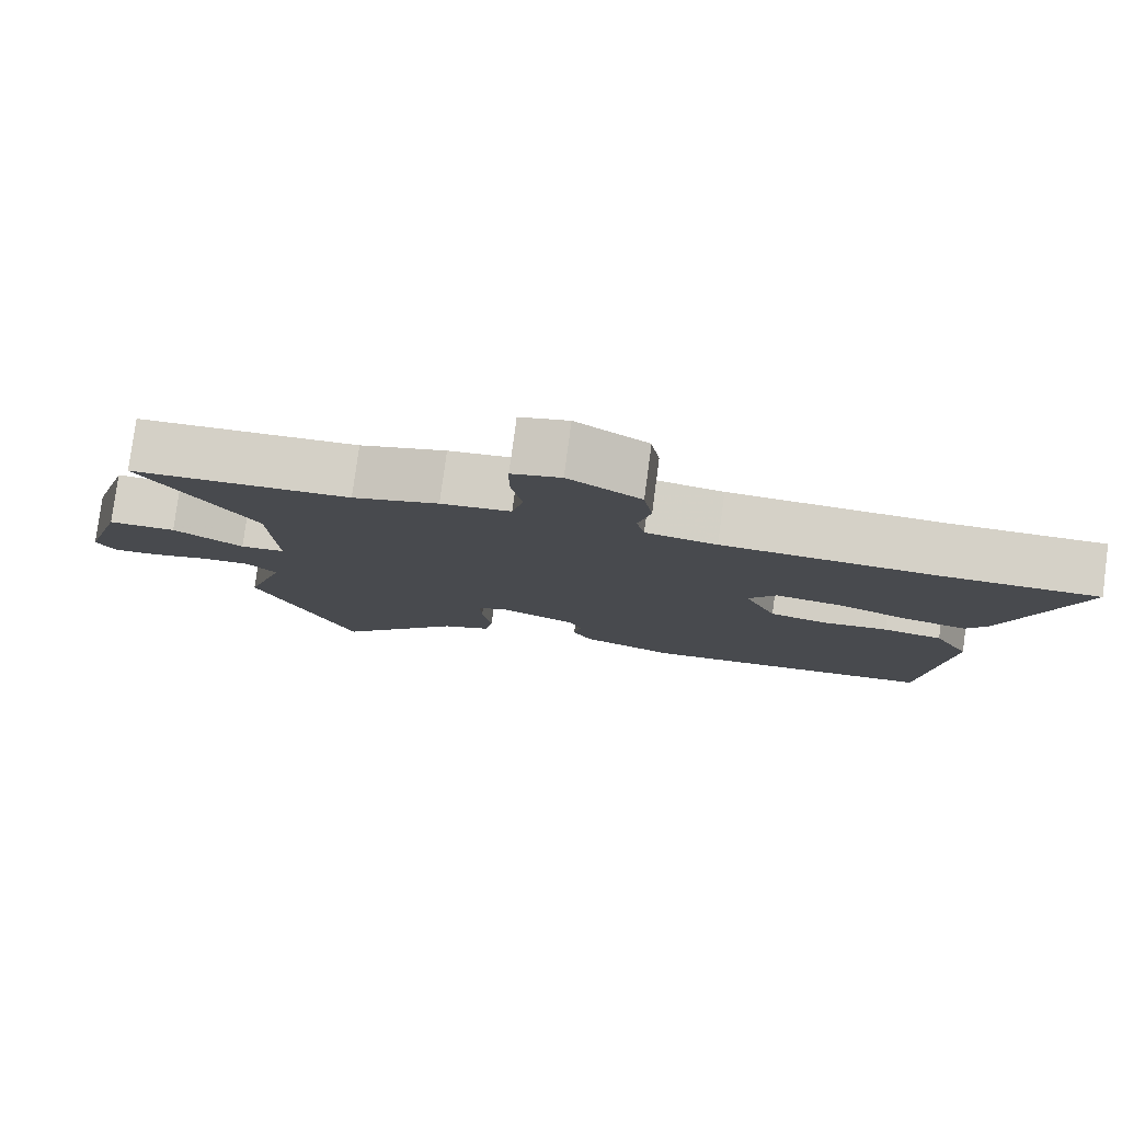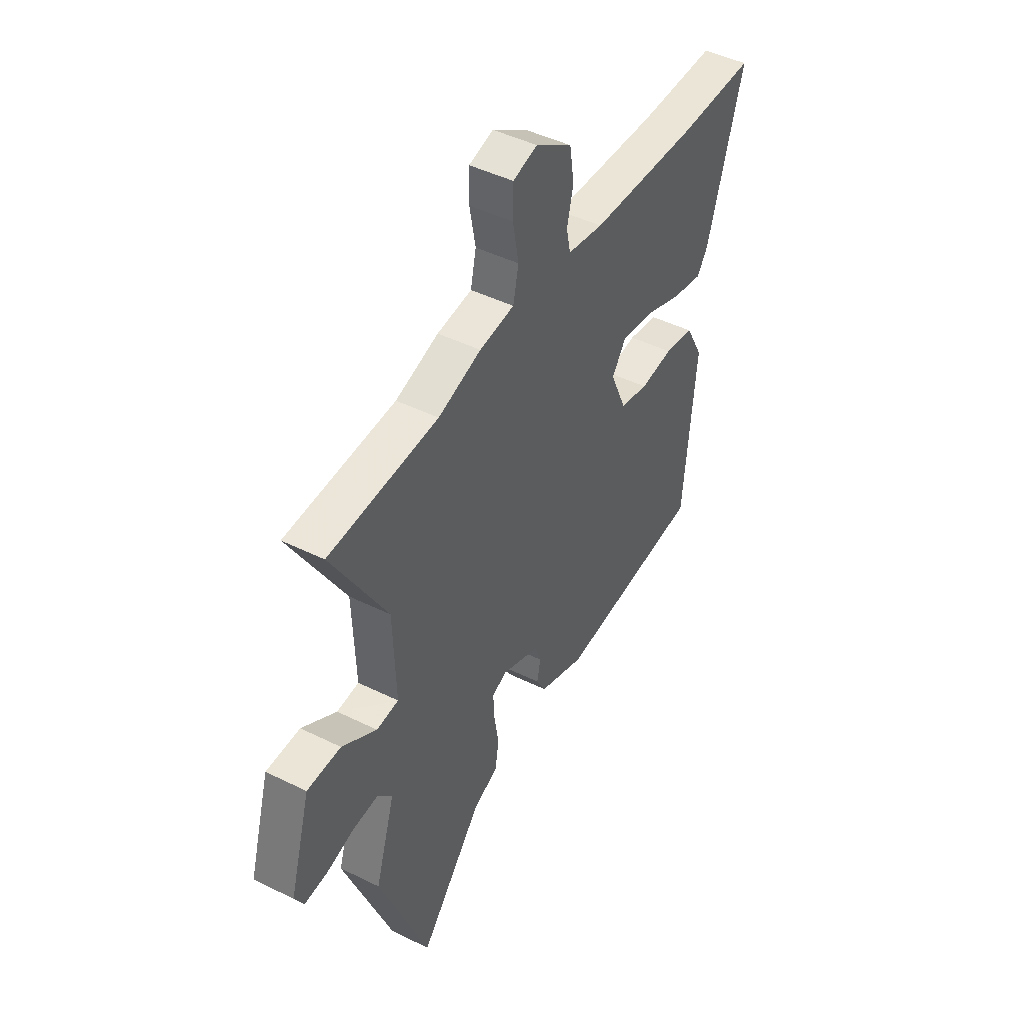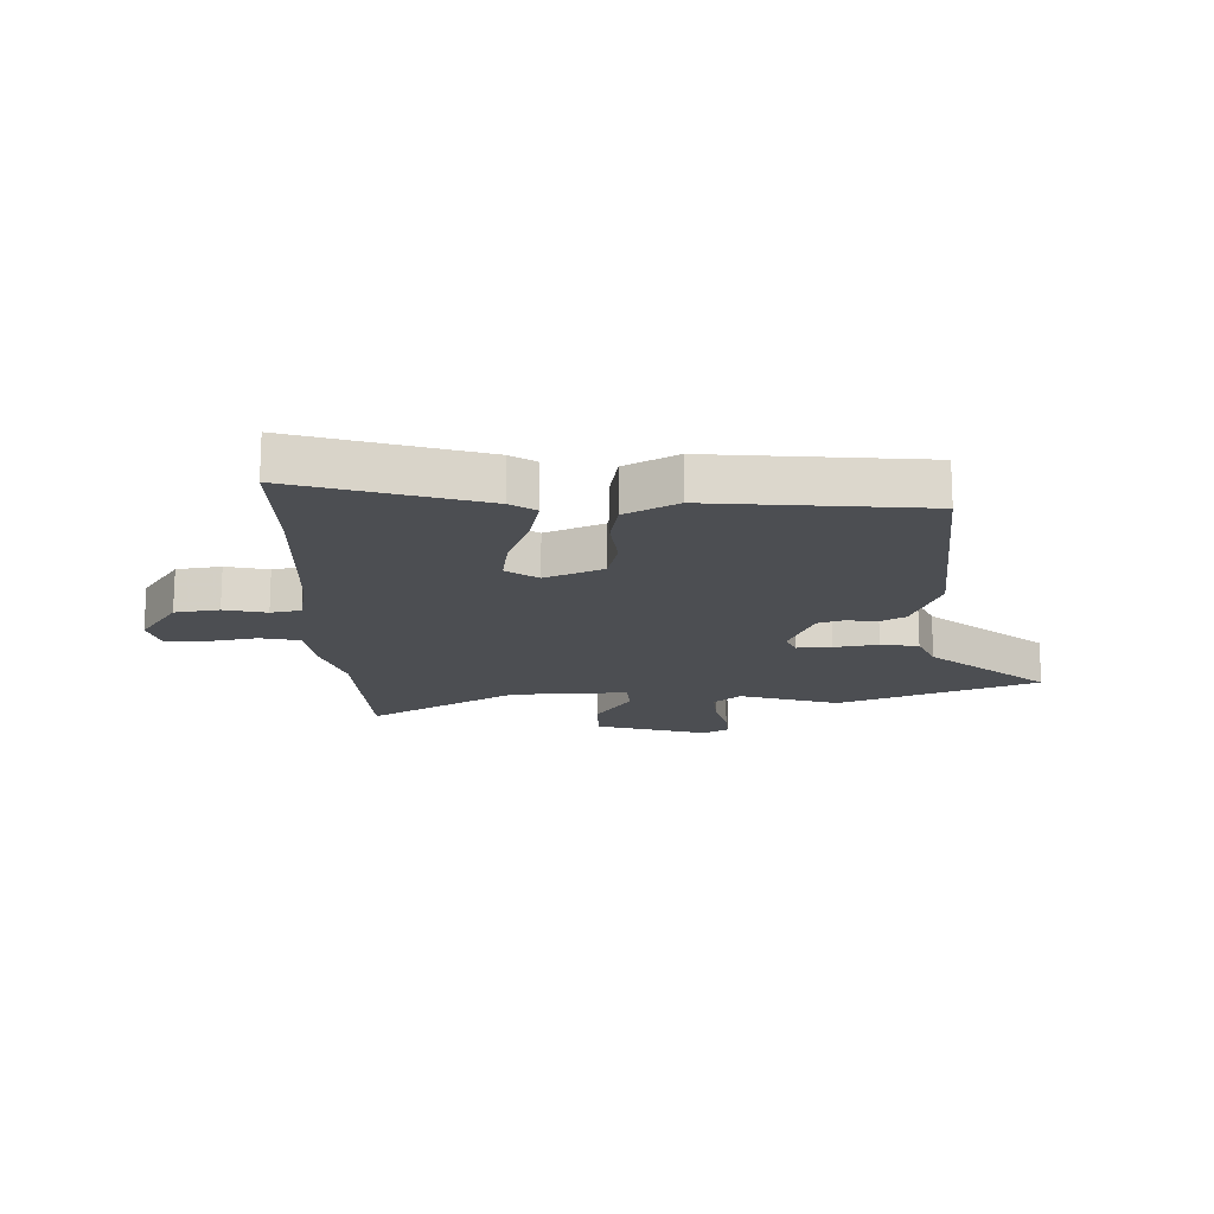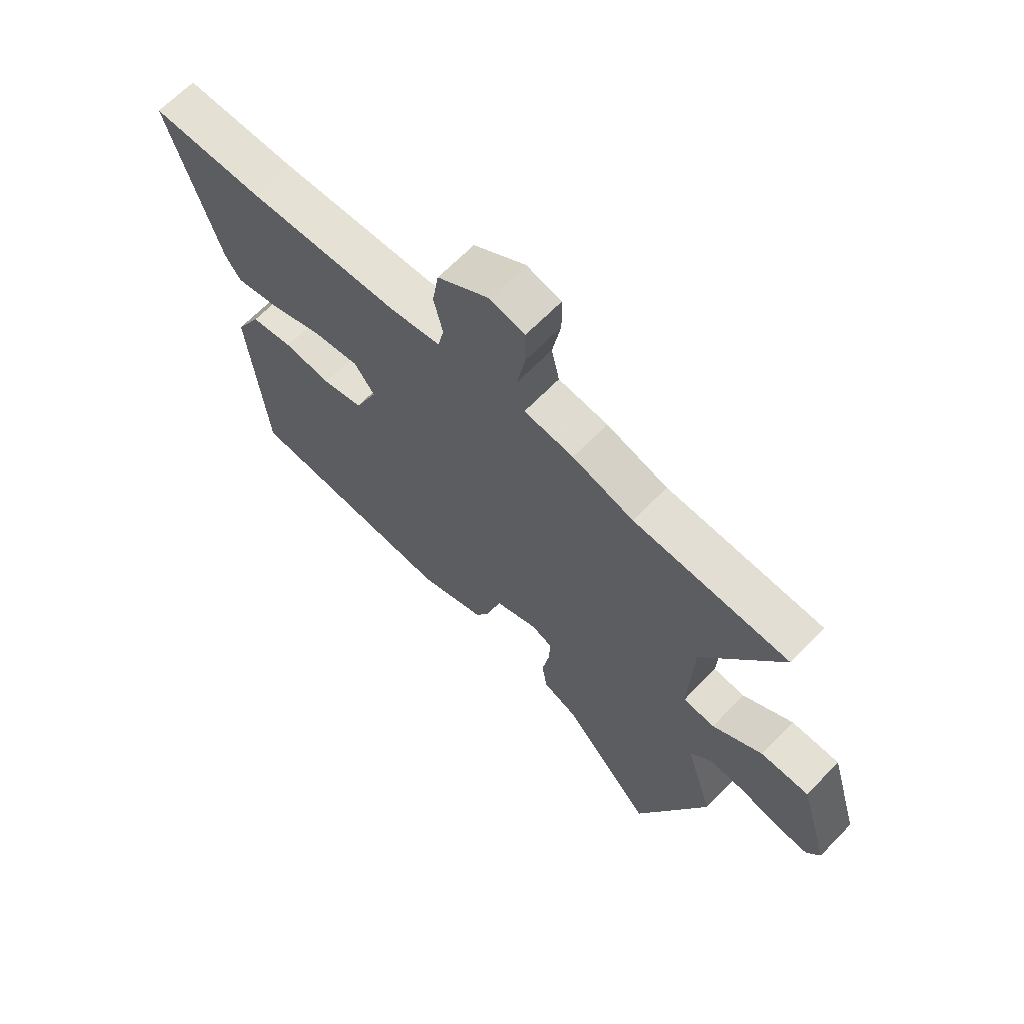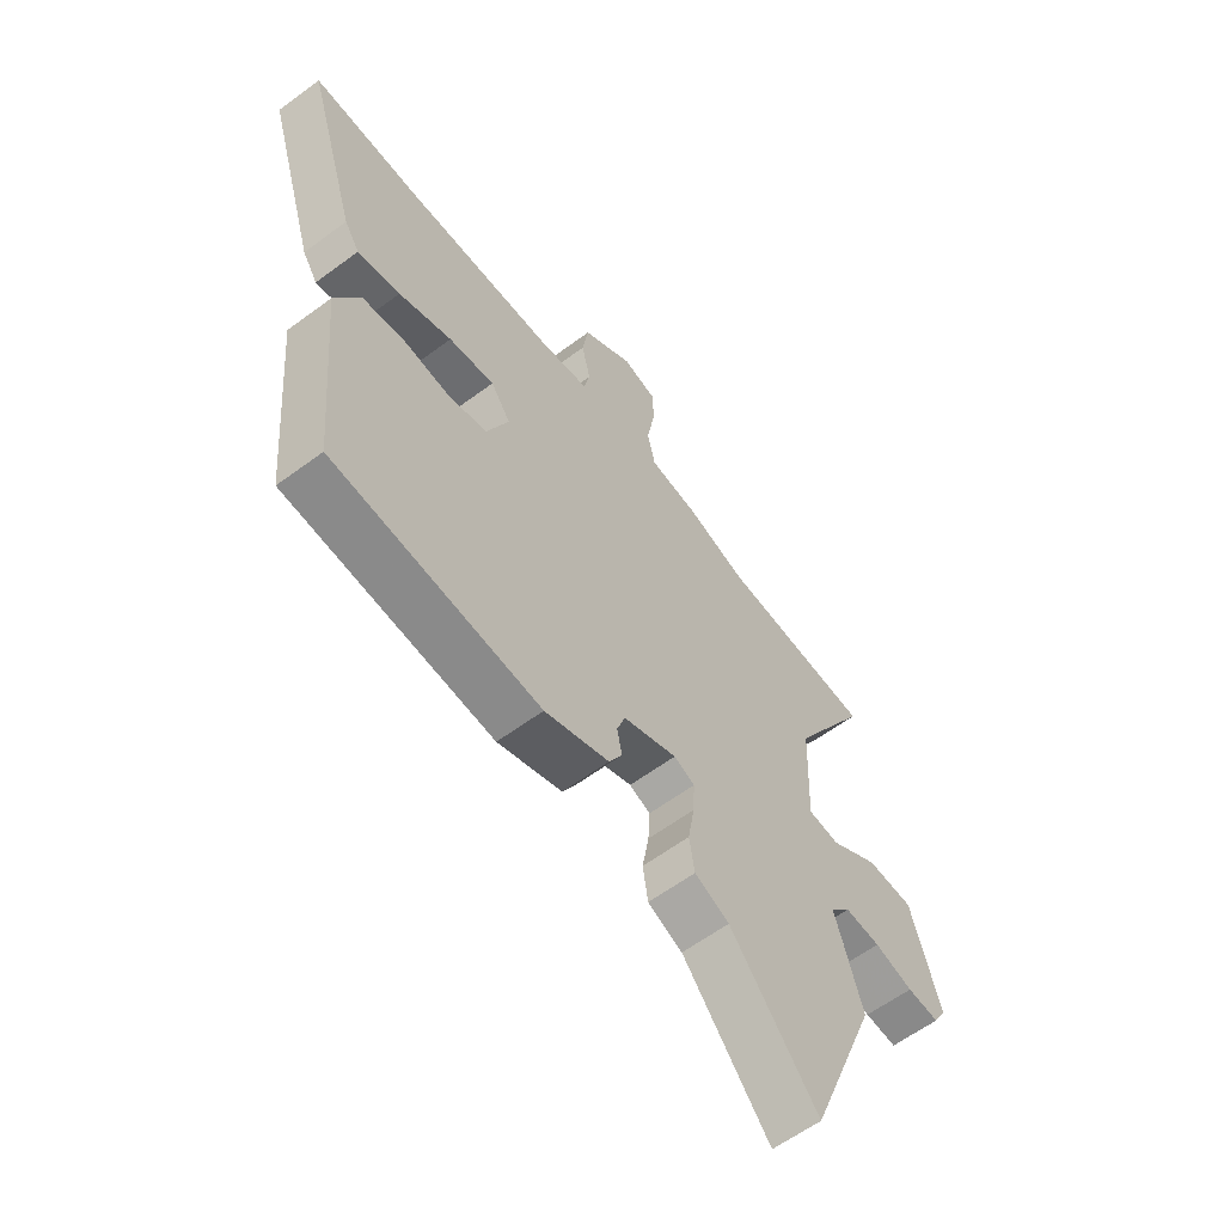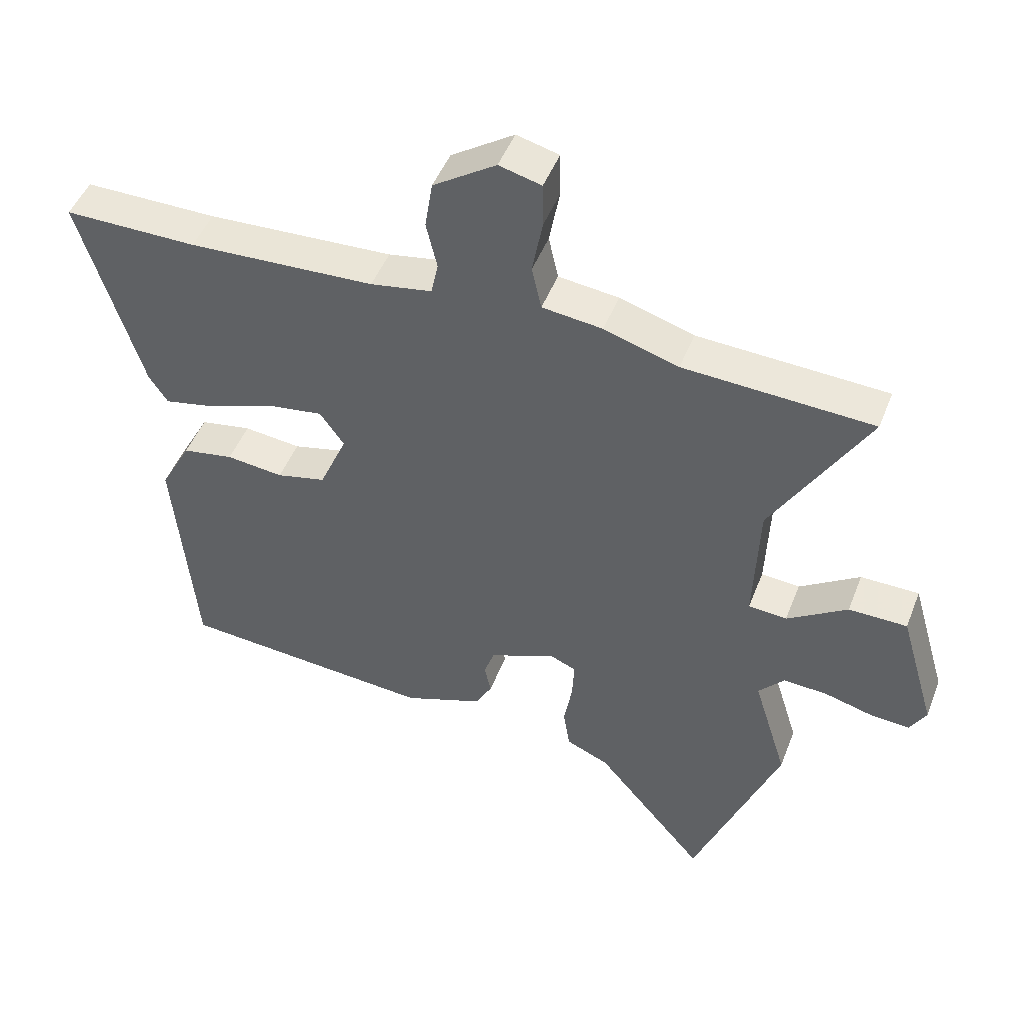
<metadata>
{"format":"obj","ext":"obj","renderer":"f3d","projection":"perspective","resolution":1024,"background":"white","views":[{"elev":79.5,"azim":7.6,"up":"+Z"},{"elev":45.7,"azim":-60.4,"up":"+Z"},{"elev":-16.5,"azim":91.5,"up":"+Y"},{"elev":65.9,"azim":-135.9,"up":"+Z"},{"elev":-60.4,"azim":127.2,"up":"+Z"},{"elev":47.5,"azim":-159.3,"up":"+Z"}]}
</metadata>
<code>
v -0.433 0.07 -0.67
v -0.567 0.07 -0.33
v -0.514 0.07 -0.158
v -0.554 0.07 -0.113
v -0.623 0.07 -0.117
v -0.698 0.07 -0.137
v -0.76 0.07 -0.141
v -0.785 0.07 -0.097
v -0.729 0.07 0.095
v -0.638 0.07 0.096
v -0.544 0.07 0.035
v -0.484 0.07 0.04
v -0.492 0.07 0.24
v -0.641 0.07 0.493
v -0.346 0.07 0.508
v -0.23 0.07 0.544
v -0.136 0.07 0.555
v -0.121 0.07 0.623
v -0.137 0.07 0.71
v -0.136 0.07 0.78
v -0.07 0.07 0.797
v 0.028 0.07 0.732
v 0.04 0.07 0.656
v 0.023 0.07 0.583
v 0.034 0.07 0.531
v 0.13 0.07 0.514
v 0.421 0.07 0.5
v 0.629 0.07 0.501
v 0.532 0.07 0.184
v 0.503 0.07 0.14
v 0.421 0.07 0.157
v 0.319 0.07 0.195
v 0.231 0.07 0.208
v 0.193 0.07 0.154
v 0.236 0.07 0.055
v 0.313 0.07 0.037
v 0.402 0.07 0.047
v 0.482 0.07 0.033
v 0.53 0.07 -0.056
v 0.497 0.07 -0.42
v 0.098 0.07 -0.451
v -0.026 0.07 -0.405
v -0.052 0.07 -0.358
v -0.042 0.07 -0.311
v -0.058 0.07 -0.265
v -0.162 0.07 -0.223
v -0.202 0.07 -0.24
v -0.199 0.07 -0.3
v -0.186 0.07 -0.375
v -0.196 0.07 -0.44
v -0.263 0.07 -0.469
v -0.433 0 -0.67
v -0.567 0 -0.33
v -0.514 0 -0.158
v -0.554 0 -0.113
v -0.623 0 -0.117
v -0.698 0 -0.137
v -0.76 0 -0.141
v -0.785 0 -0.097
v -0.729 0 0.095
v -0.638 0 0.096
v -0.544 0 0.035
v -0.484 0 0.04
v -0.492 0 0.24
v -0.641 0 0.493
v -0.346 0 0.508
v -0.23 0 0.544
v -0.136 0 0.555
v -0.121 0 0.623
v -0.137 0 0.71
v -0.136 0 0.78
v -0.07 0 0.797
v 0.028 0 0.732
v 0.04 0 0.656
v 0.023 0 0.583
v 0.034 0 0.531
v 0.13 0 0.514
v 0.421 0 0.5
v 0.629 0 0.501
v 0.532 0 0.184
v 0.503 0 0.14
v 0.421 0 0.157
v 0.319 0 0.195
v 0.231 0 0.208
v 0.193 0 0.154
v 0.236 0 0.055
v 0.313 0 0.037
v 0.402 0 0.047
v 0.482 0 0.033
v 0.53 0 -0.056
v 0.497 0 -0.42
v 0.098 0 -0.451
v -0.026 0 -0.405
v -0.052 0 -0.358
v -0.042 0 -0.311
v -0.058 0 -0.265
v -0.162 0 -0.223
v -0.202 0 -0.24
v -0.199 0 -0.3
v -0.186 0 -0.375
v -0.196 0 -0.44
v -0.263 0 -0.469
f 48 49 50 51
f 47 48 51 1
f 41 42 43 44
f 41 44 45
f 40 41 45
f 39 40 45 46
f 36 37 38 39
f 35 36 39 46
f 29 30 31 32
f 27 28 29 32
f 26 27 32 33
f 25 26 33 34
f 21 22 23 24
f 21 24 25
f 18 19 20 21
f 17 18 21 25
f 15 16 17 25
f 13 14 15
f 12 13 15 25
f 8 9 10 11
f 8 11 12
f 5 6 7 8
f 4 5 8 12
f 3 4 12 25
f 47 1 2 3
f 34 35 46 47
f 3 25 34 47
f 102 101 100 99
f 52 102 99 98
f 95 94 93 92
f 96 95 92
f 96 92 91
f 97 96 91 90
f 90 89 88 87
f 97 90 87 86
f 83 82 81 80
f 83 80 79 78
f 84 83 78 77
f 85 84 77 76
f 75 74 73 72
f 76 75 72
f 72 71 70 69
f 76 72 69 68
f 76 68 67 66
f 66 65 64
f 76 66 64 63
f 62 61 60 59
f 63 62 59
f 59 58 57 56
f 63 59 56 55
f 76 63 55 54
f 54 53 52 98
f 98 97 86 85
f 98 85 76 54
f 1 52 53 2
f 2 53 54 3
f 3 54 55 4
f 4 55 56 5
f 5 56 57 6
f 6 57 58 7
f 7 58 59 8
f 8 59 60 9
f 9 60 61 10
f 10 61 62 11
f 11 62 63 12
f 12 63 64 13
f 13 64 65 14
f 14 65 66 15
f 15 66 67 16
f 16 67 68 17
f 17 68 69 18
f 18 69 70 19
f 19 70 71 20
f 20 71 72 21
f 21 72 73 22
f 22 73 74 23
f 23 74 75 24
f 24 75 76 25
f 25 76 77 26
f 26 77 78 27
f 27 78 79 28
f 28 79 80 29
f 29 80 81 30
f 30 81 82 31
f 31 82 83 32
f 32 83 84 33
f 33 84 85 34
f 34 85 86 35
f 35 86 87 36
f 36 87 88 37
f 37 88 89 38
f 38 89 90 39
f 39 90 91 40
f 40 91 92 41
f 41 92 93 42
f 42 93 94 43
f 43 94 95 44
f 44 95 96 45
f 45 96 97 46
f 46 97 98 47
f 47 98 99 48
f 48 99 100 49
f 49 100 101 50
f 50 101 102 51
f 51 102 52 1

</code>
